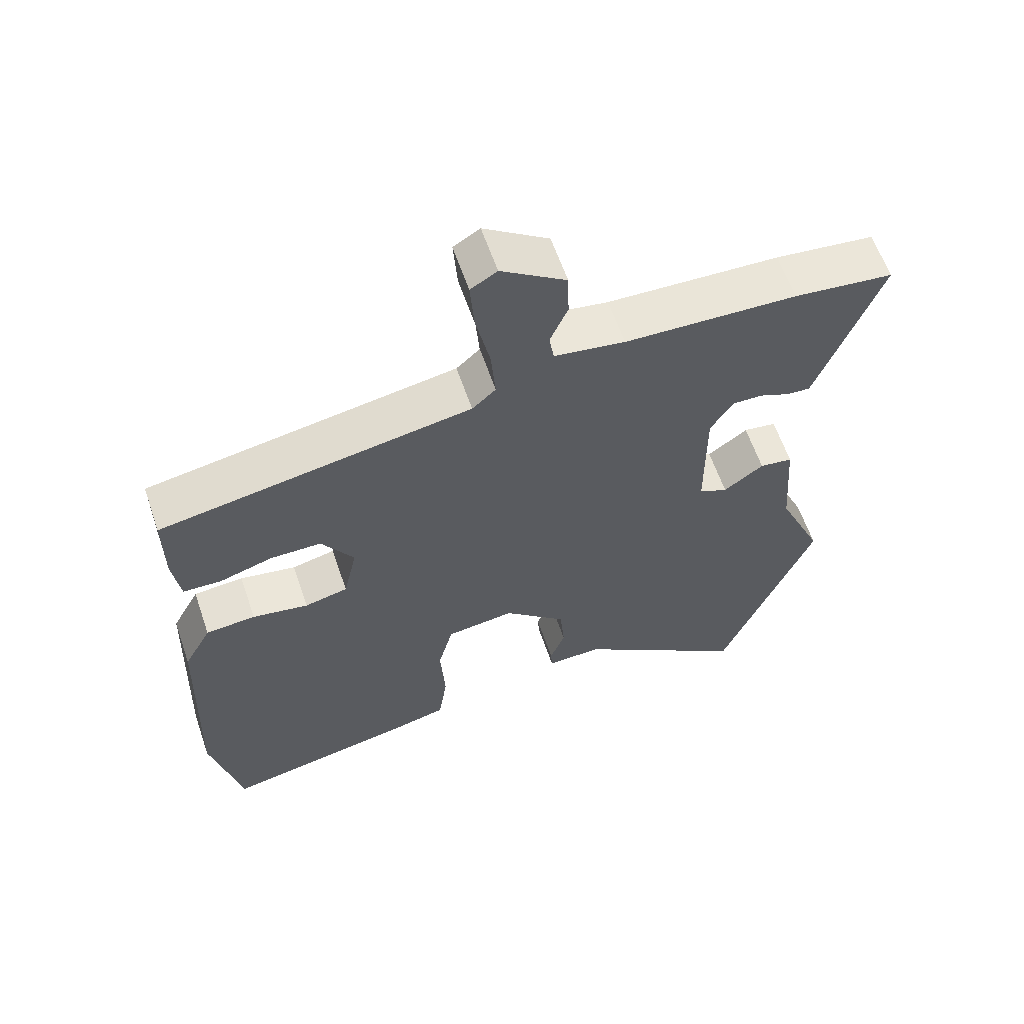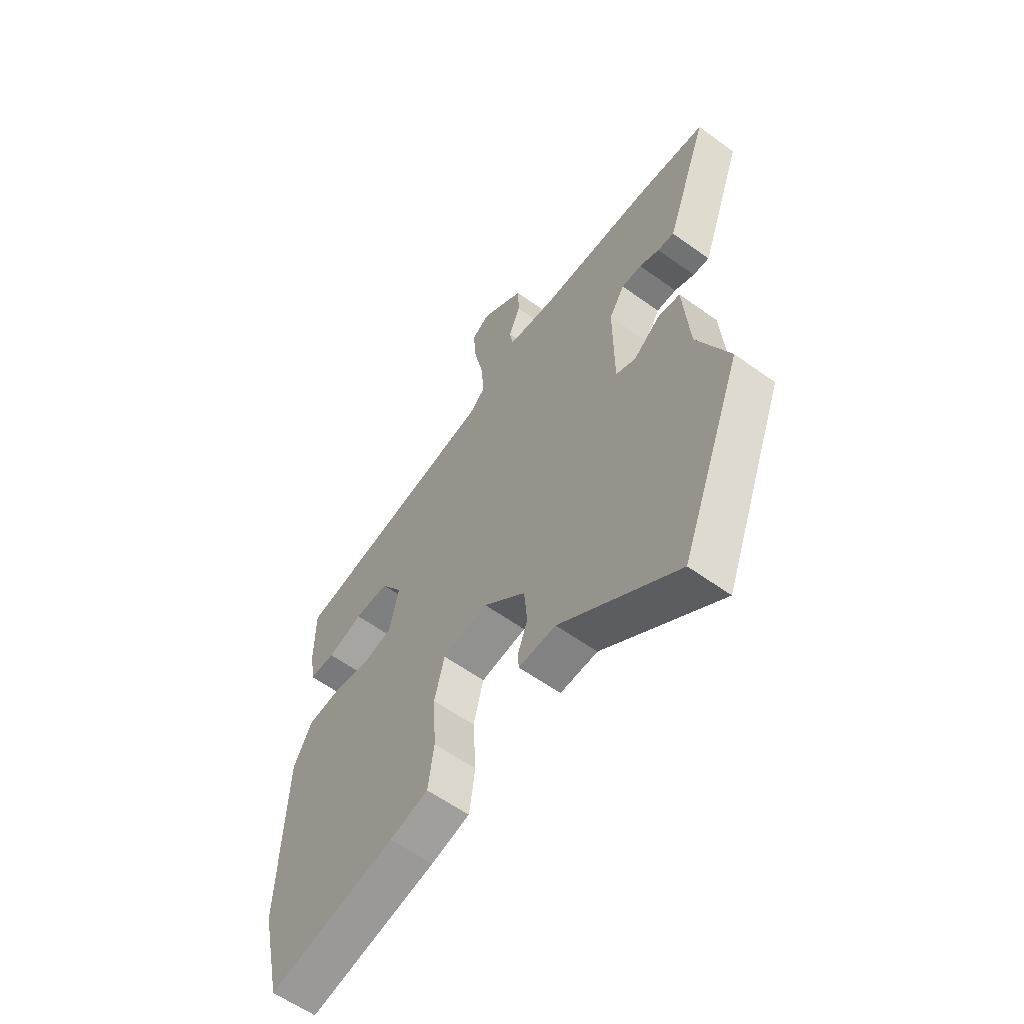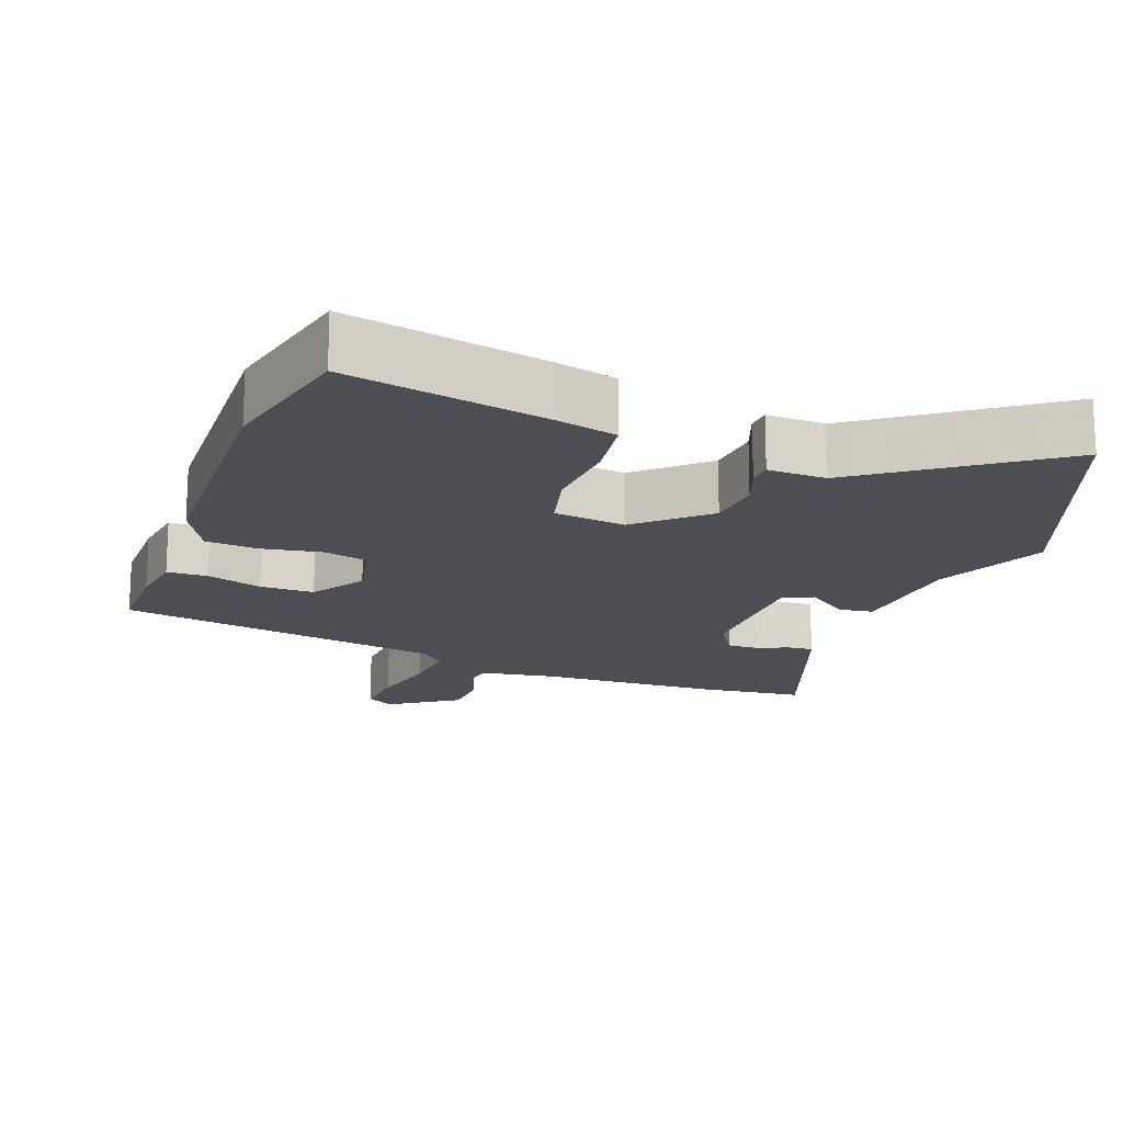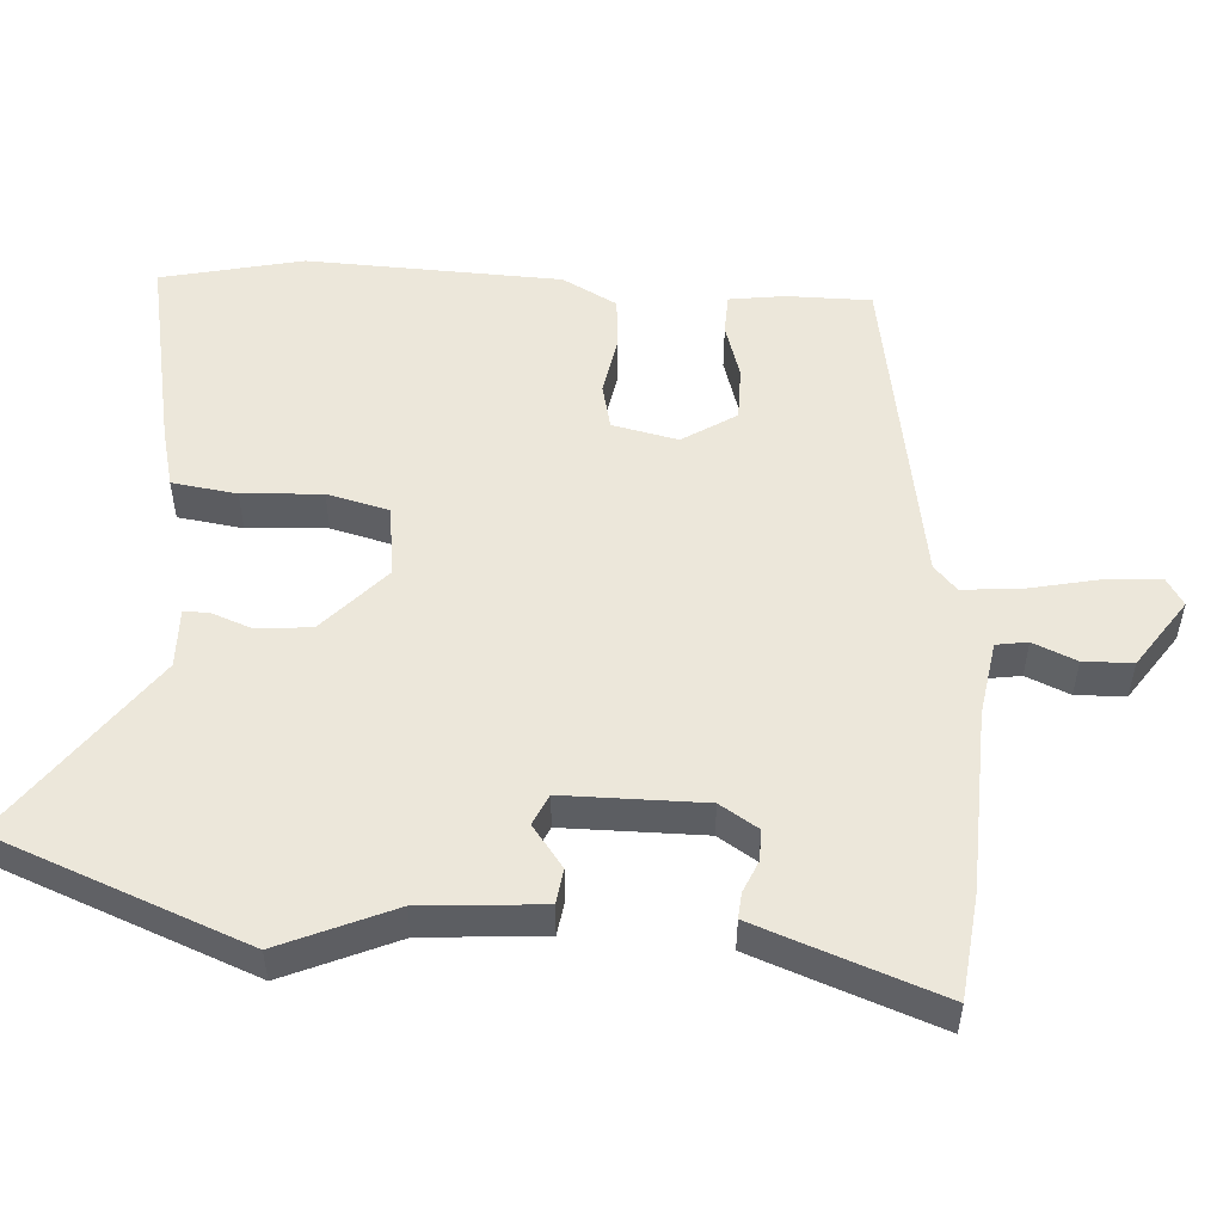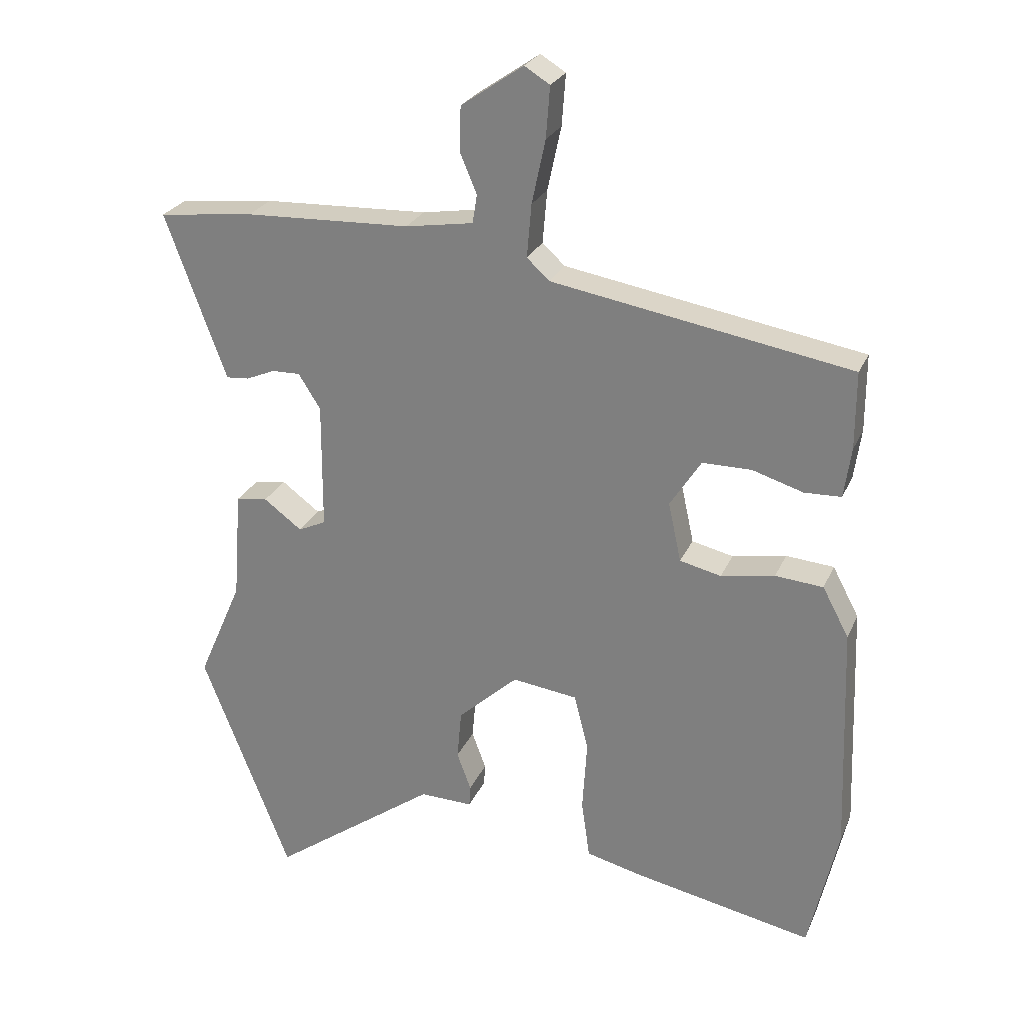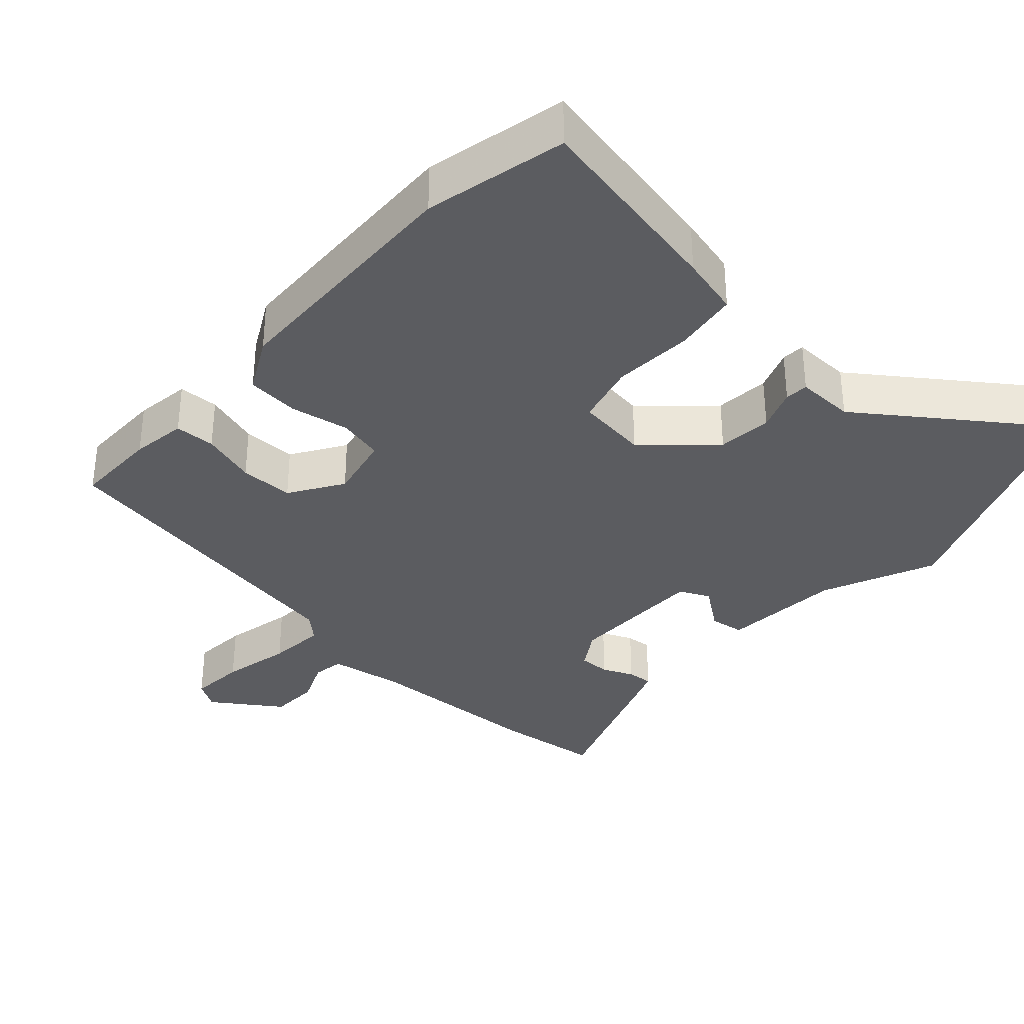
<metadata>
{"format":"obj","ext":"obj","renderer":"f3d","projection":"perspective","resolution":1024,"background":"white","views":[{"elev":61.3,"azim":161.1,"up":"+Z"},{"elev":-59.6,"azim":-126.5,"up":"+Z"},{"elev":-17.4,"azim":159.6,"up":"+Y"},{"elev":52.2,"azim":-86.3,"up":"+Y"},{"elev":25.8,"azim":19.8,"up":"+Z"},{"elev":-34.7,"azim":137.8,"up":"+Y"}]}
</metadata>
<code>
v -0.438 0.07 -0.66
v -0.575 0.07 -0.307
v -0.506 0.07 -0.149
v -0.493 0.07 0.021
v -0.444 0.07 0.028
v -0.385 0.07 -0.016
v -0.342 0.07 0.004
v -0.341 0.07 0.201
v -0.375 0.07 0.255
v -0.419 0.07 0.254
v -0.463 0.07 0.235
v -0.499 0.07 0.232
v -0.518 0.07 0.283
v -0.593 0.07 0.489
v -0.445 0.07 0.506
v -0.189 0.07 0.516
v -0.084 0.07 0.533
v -0.077 0.07 0.577
v -0.103 0.07 0.638
v -0.101 0.07 0.707
v -0.005 0.07 0.773
v 0.034 0.07 0.749
v 0.028 0.07 0.67
v 0.007 0.07 0.572
v 0 0.07 0.49
v 0.035 0.07 0.458
v 0.497 0.07 0.379
v 0.497 0.07 0.26
v 0.486 0.07 0.182
v 0.429 0.07 0.18
v 0.351 0.07 0.204
v 0.275 0.07 0.204
v 0.227 0.07 0.129
v 0.247 0.07 0.037
v 0.311 0.07 0.022
v 0.394 0.07 0.037
v 0.468 0.07 0.031
v 0.509 0.07 -0.046
v 0.522 0.07 -0.403
v 0.477 0.07 -0.602
v 0.196 0.07 -0.546
v 0.111 0.07 -0.525
v 0.098 0.07 -0.434
v 0.105 0.07 -0.322
v 0.083 0.07 -0.235
v -0.018 0.07 -0.222
v -0.111 0.07 -0.307
v -0.118 0.07 -0.384
v -0.096 0.07 -0.443
v -0.098 0.07 -0.476
v -0.18 0.07 -0.474
v -0.438 0 -0.66
v -0.575 0 -0.307
v -0.506 0 -0.149
v -0.493 0 0.021
v -0.444 0 0.028
v -0.385 0 -0.016
v -0.342 0 0.004
v -0.341 0 0.201
v -0.375 0 0.255
v -0.419 0 0.254
v -0.463 0 0.235
v -0.499 0 0.232
v -0.518 0 0.283
v -0.593 0 0.489
v -0.445 0 0.506
v -0.189 0 0.516
v -0.084 0 0.533
v -0.077 0 0.577
v -0.103 0 0.638
v -0.101 0 0.707
v -0.005 0 0.773
v 0.034 0 0.749
v 0.028 0 0.67
v 0.007 0 0.572
v 0 0 0.49
v 0.035 0 0.458
v 0.497 0 0.379
v 0.497 0 0.26
v 0.486 0 0.182
v 0.429 0 0.18
v 0.351 0 0.204
v 0.275 0 0.204
v 0.227 0 0.129
v 0.247 0 0.037
v 0.311 0 0.022
v 0.394 0 0.037
v 0.468 0 0.031
v 0.509 0 -0.046
v 0.522 0 -0.403
v 0.477 0 -0.602
v 0.196 0 -0.546
v 0.111 0 -0.525
v 0.098 0 -0.434
v 0.105 0 -0.322
v 0.083 0 -0.235
v -0.018 0 -0.222
v -0.111 0 -0.307
v -0.118 0 -0.384
v -0.096 0 -0.443
v -0.098 0 -0.476
v -0.18 0 -0.474
f 48 49 50 51
f 1 2 3
f 51 1 3
f 48 51 3
f 47 48 3
f 46 47 3 4
f 45 46 4
f 42 43 44
f 41 42 44
f 40 41 44
f 39 40 44
f 38 39 44
f 37 38 44
f 36 37 44
f 35 36 44
f 34 35 44 45
f 33 34 45
f 29 30 31
f 28 29 31
f 27 28 31
f 26 27 31
f 26 31 32
f 25 26 32 33
f 22 23 24
f 21 22 24
f 20 21 24
f 19 20 24
f 18 19 24
f 17 18 24 25
f 25 33 45
f 17 25 45
f 16 17 45
f 14 15 16
f 13 14 16
f 12 13 16
f 11 12 16
f 10 11 16
f 4 5 6
f 45 4 6
f 45 6 7
f 16 45 7 8
f 9 10 16
f 8 9 16
f 102 101 100 99
f 54 53 52
f 54 52 102
f 54 102 99
f 54 99 98
f 55 54 98 97
f 55 97 96
f 95 94 93
f 95 93 92
f 95 92 91
f 95 91 90
f 95 90 89
f 95 89 88
f 95 88 87
f 95 87 86
f 96 95 86 85
f 96 85 84
f 82 81 80
f 82 80 79
f 82 79 78
f 82 78 77
f 83 82 77
f 84 83 77 76
f 75 74 73
f 75 73 72
f 75 72 71
f 75 71 70
f 75 70 69
f 76 75 69 68
f 96 84 76
f 96 76 68
f 96 68 67
f 67 66 65
f 67 65 64
f 67 64 63
f 67 63 62
f 67 62 61
f 57 56 55
f 57 55 96
f 58 57 96
f 59 58 96 67
f 67 61 60
f 67 60 59
f 1 52 53 2
f 2 53 54 3
f 3 54 55 4
f 4 55 56 5
f 5 56 57 6
f 6 57 58 7
f 7 58 59 8
f 8 59 60 9
f 9 60 61 10
f 10 61 62 11
f 11 62 63 12
f 12 63 64 13
f 13 64 65 14
f 14 65 66 15
f 15 66 67 16
f 16 67 68 17
f 17 68 69 18
f 18 69 70 19
f 19 70 71 20
f 20 71 72 21
f 21 72 73 22
f 22 73 74 23
f 23 74 75 24
f 24 75 76 25
f 25 76 77 26
f 26 77 78 27
f 27 78 79 28
f 28 79 80 29
f 29 80 81 30
f 30 81 82 31
f 31 82 83 32
f 32 83 84 33
f 33 84 85 34
f 34 85 86 35
f 35 86 87 36
f 36 87 88 37
f 37 88 89 38
f 38 89 90 39
f 39 90 91 40
f 40 91 92 41
f 41 92 93 42
f 42 93 94 43
f 43 94 95 44
f 44 95 96 45
f 45 96 97 46
f 46 97 98 47
f 47 98 99 48
f 48 99 100 49
f 49 100 101 50
f 50 101 102 51
f 51 102 52 1

</code>
